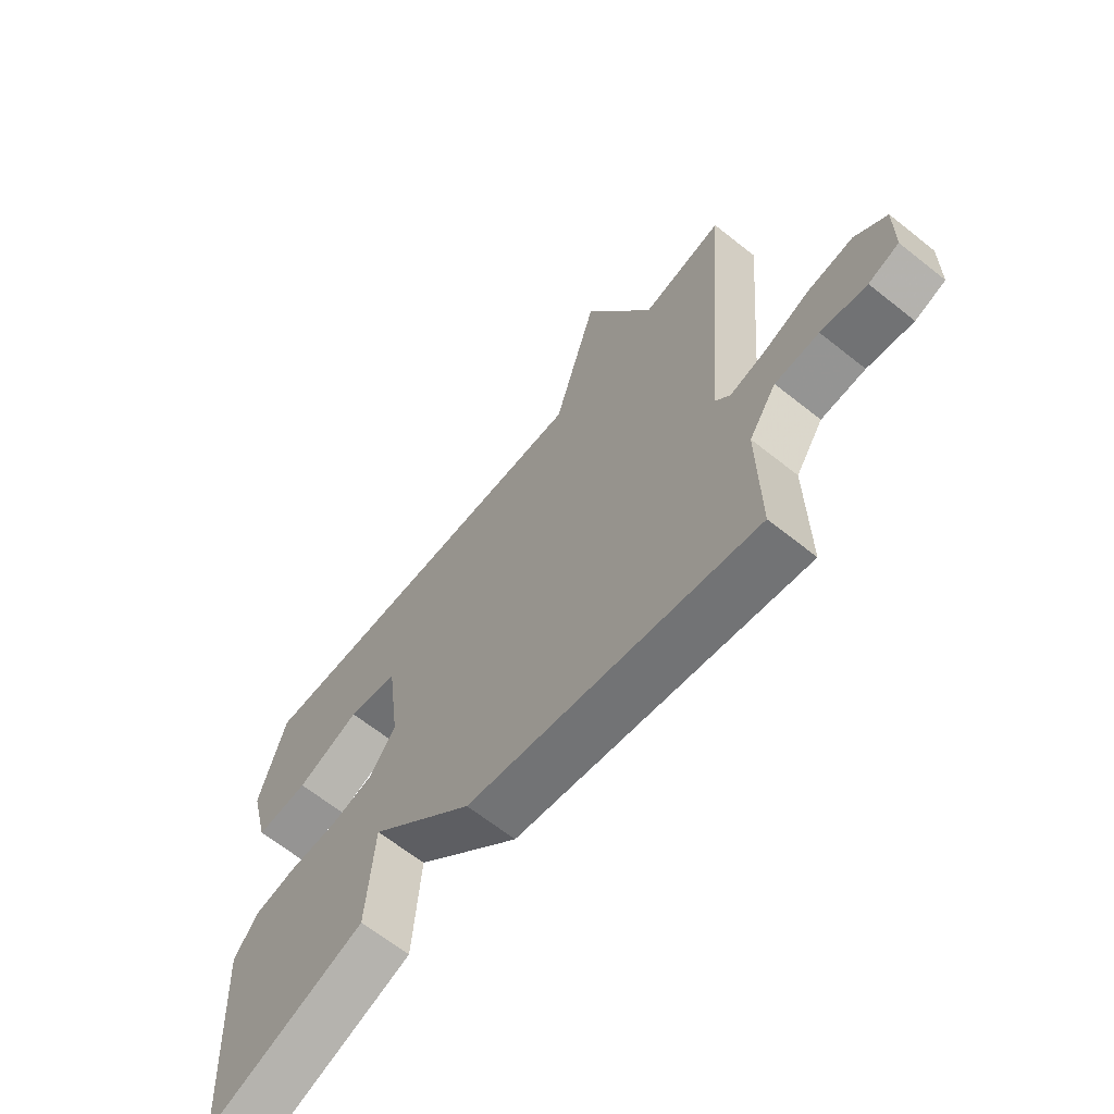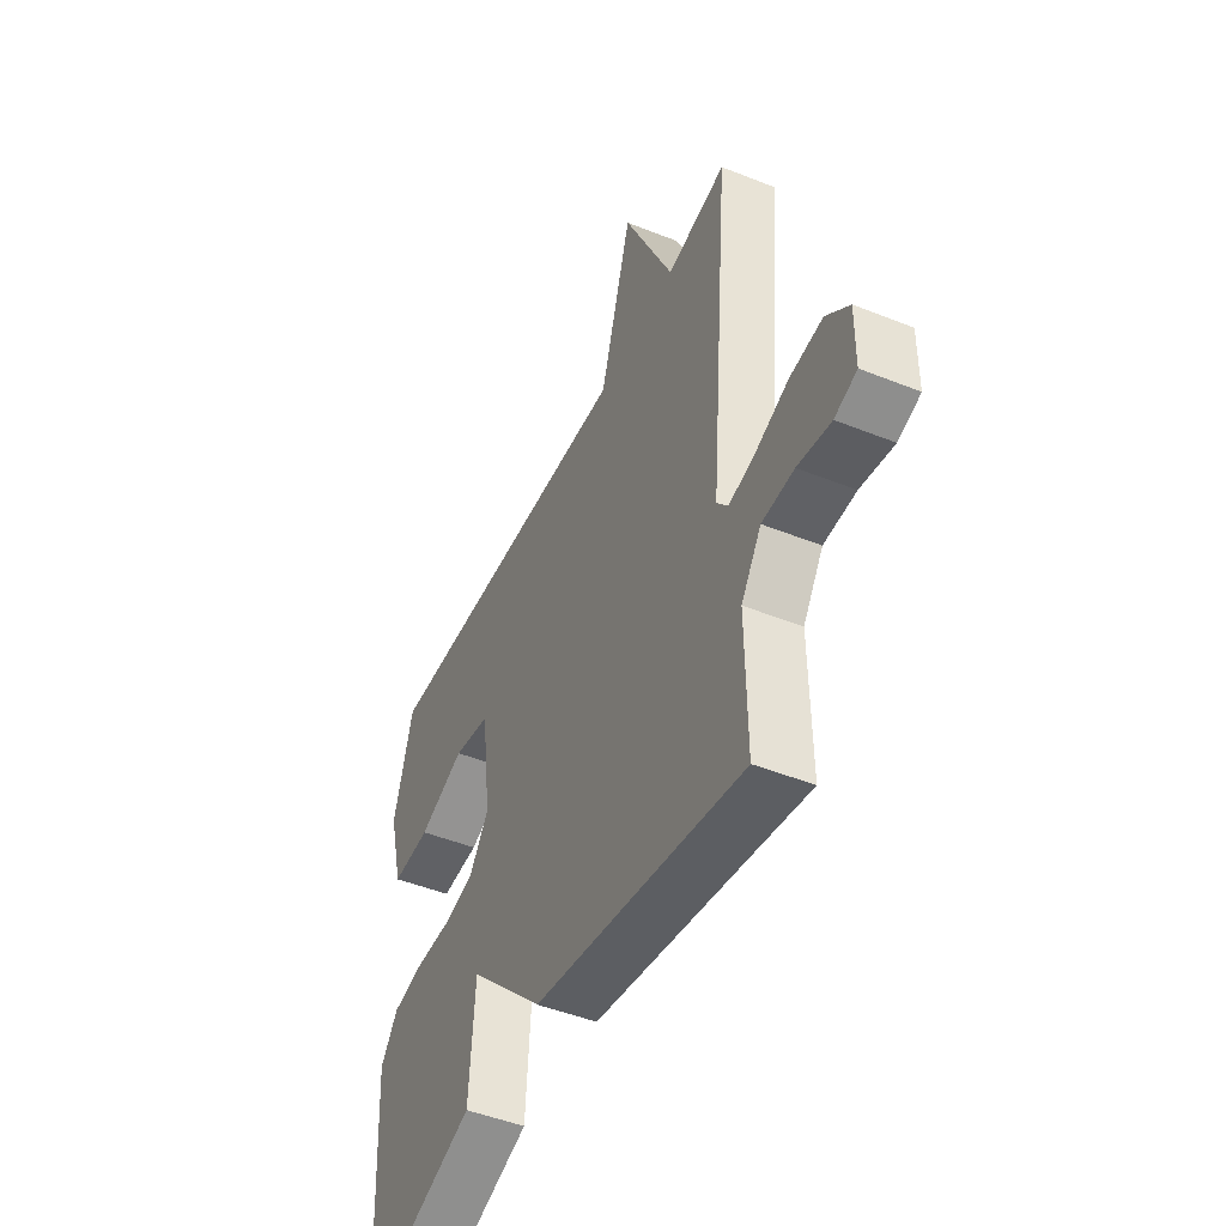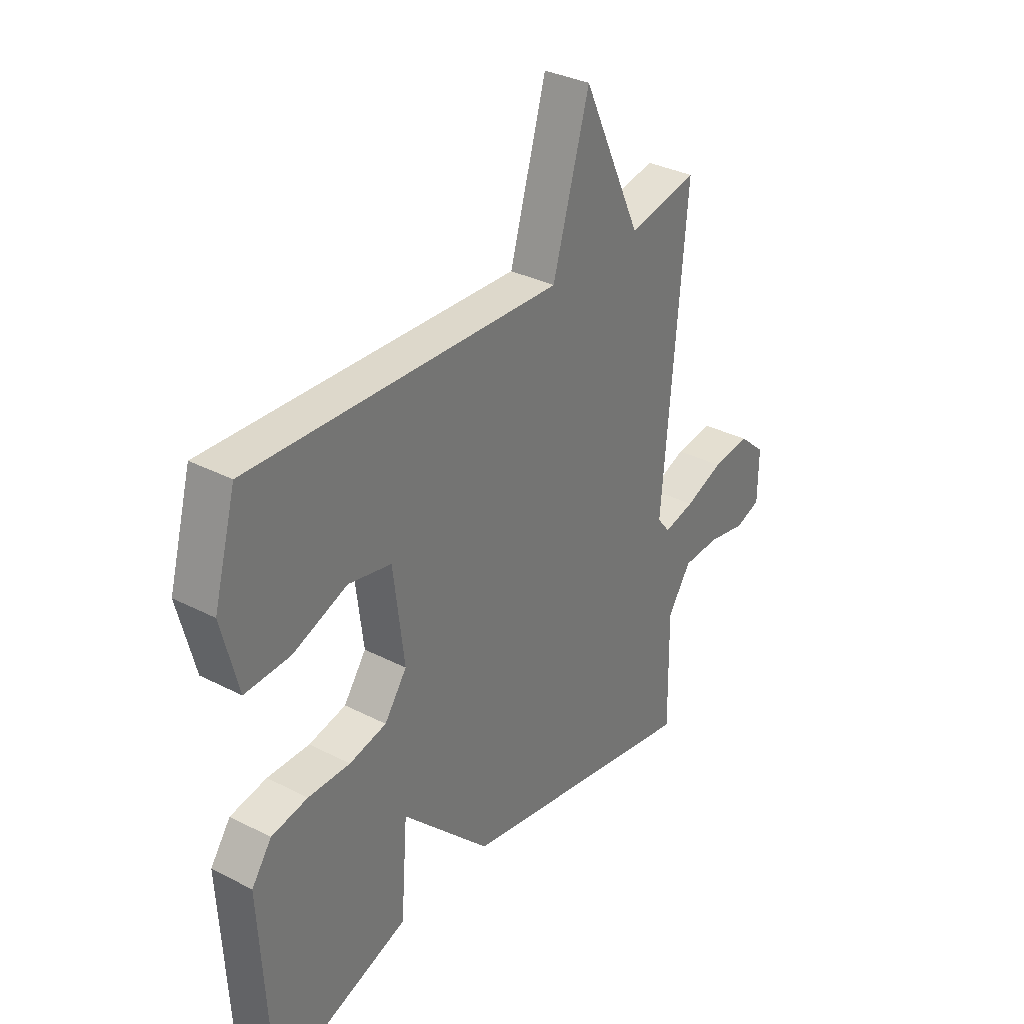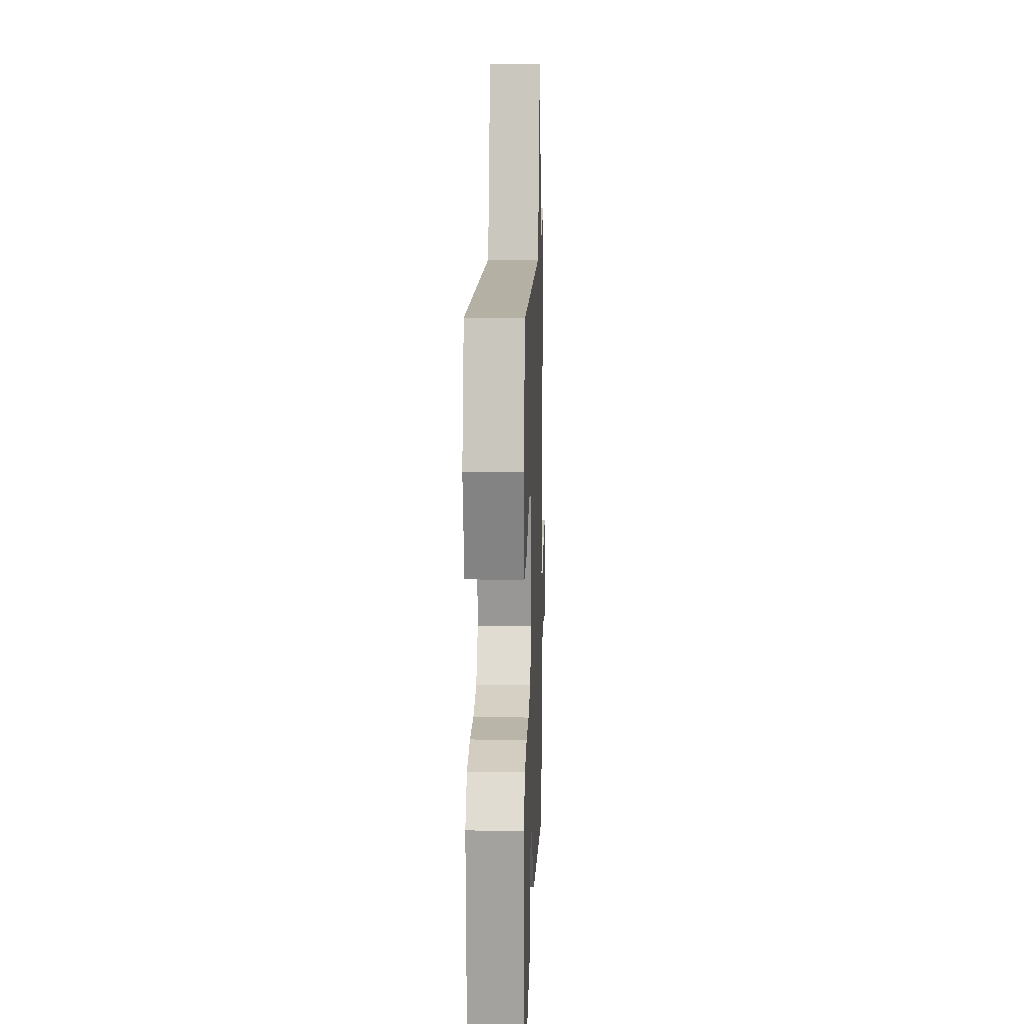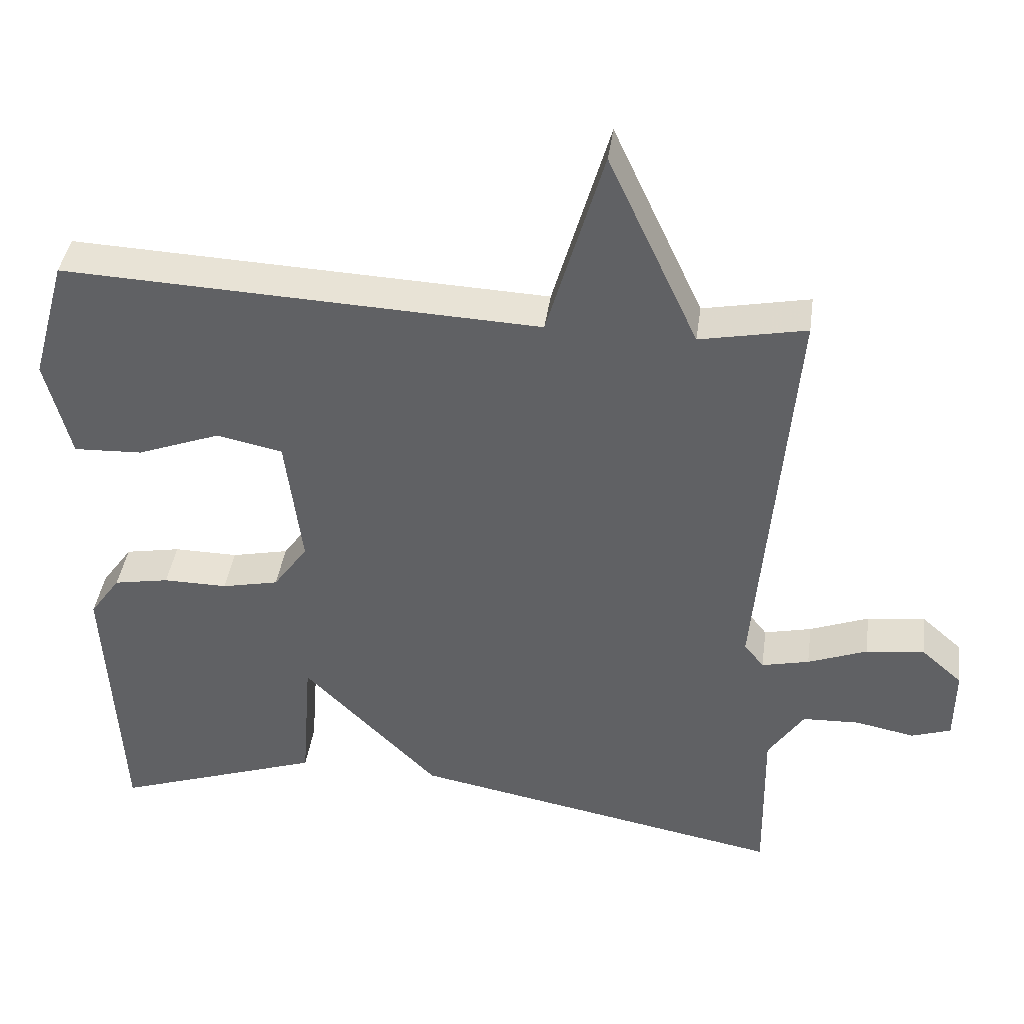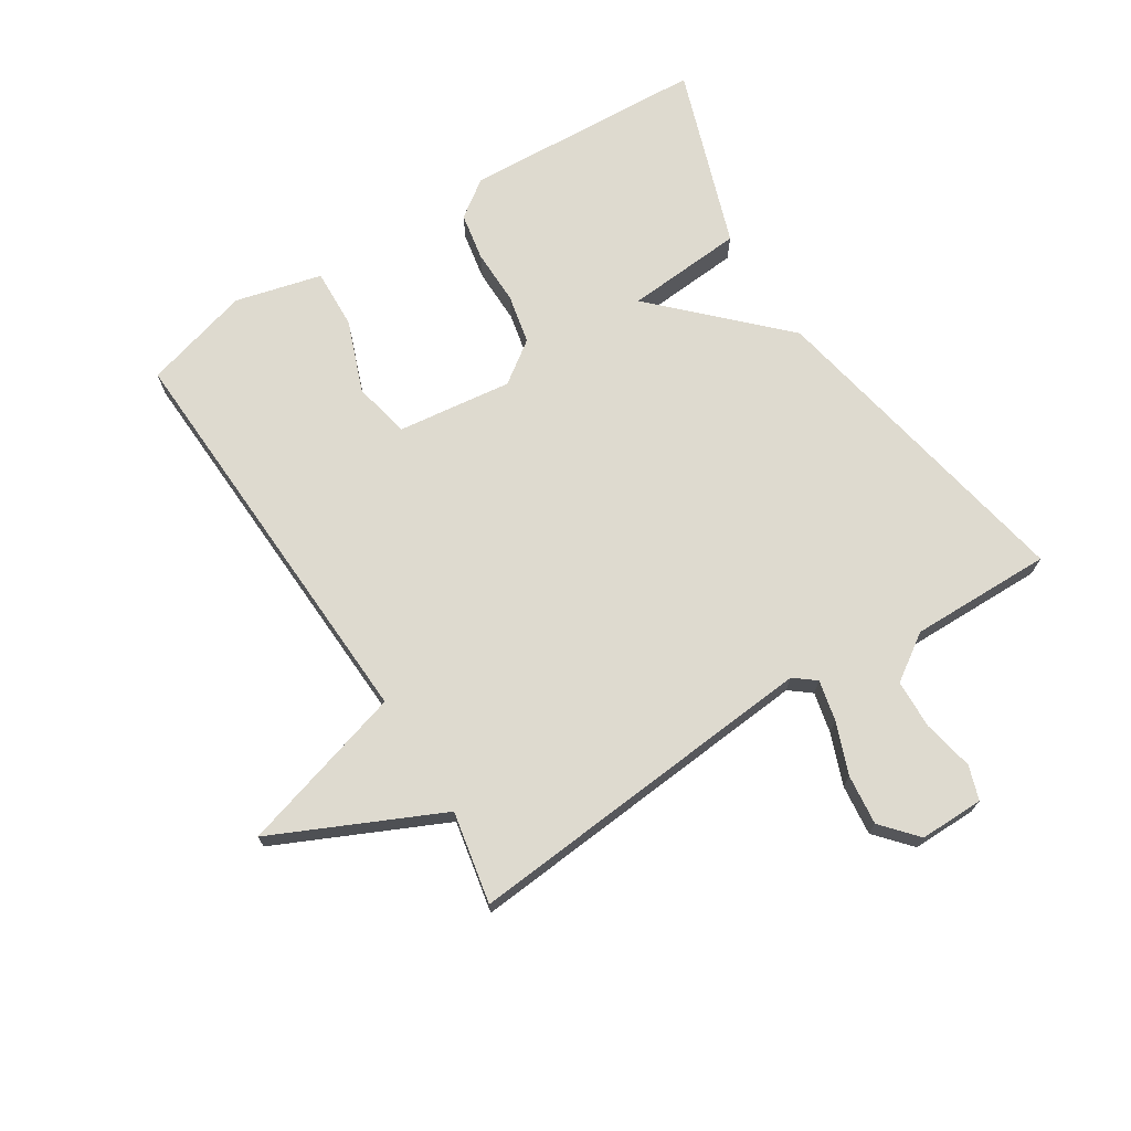
<metadata>
{"format":"obj","ext":"obj","renderer":"f3d","projection":"perspective","resolution":1024,"background":"white","views":[{"elev":-65.2,"azim":51.3,"up":"+Z"},{"elev":-47.5,"azim":65.7,"up":"+Z"},{"elev":33.2,"azim":-54.6,"up":"+Z"},{"elev":14.2,"azim":-88.1,"up":"+Z"},{"elev":40.3,"azim":7.8,"up":"+Z"},{"elev":71.0,"azim":57.6,"up":"+Y"}]}
</metadata>
<code>
v 0.5 0.07 0.5
v 0.451 0.07 -0.067
v 0.478 0.07 -0.101
v 0.543 0.07 -0.086
v 0.624 0.07 -0.055
v 0.704 0.07 -0.046
v 0.76 0.07 -0.095
v 0.759 0.07 -0.197
v 0.705 0.07 -0.215
v 0.624 0.07 -0.199
v 0.546 0.07 -0.202
v 0.497 0.07 -0.275
v 0.5 0.07 -0.5
v -0.014 0.07 -0.402
v -0.2 0.07 -0.215
v -0.214 0.07 -0.402
v -0.5 0.07 -0.5
v -0.521 0.07 -0.116
v -0.479 0.07 -0.057
v -0.403 0.07 -0.043
v -0.315 0.07 -0.044
v -0.237 0.07 -0.027
v -0.19 0.07 0.039
v -0.213 0.07 0.221
v -0.303 0.07 0.24
v -0.417 0.07 0.197
v -0.512 0.07 0.193
v -0.547 0.07 0.33
v -0.5 0.07 0.5
v 0.154 0.07 0.471
v 0.231 0.07 0.736
v 0.354 0.07 0.471
v 0.5 0 0.5
v 0.451 0 -0.067
v 0.478 0 -0.101
v 0.543 0 -0.086
v 0.624 0 -0.055
v 0.704 0 -0.046
v 0.76 0 -0.095
v 0.759 0 -0.197
v 0.705 0 -0.215
v 0.624 0 -0.199
v 0.546 0 -0.202
v 0.497 0 -0.275
v 0.5 0 -0.5
v -0.014 0 -0.402
v -0.2 0 -0.215
v -0.214 0 -0.402
v -0.5 0 -0.5
v -0.521 0 -0.116
v -0.479 0 -0.057
v -0.403 0 -0.043
v -0.315 0 -0.044
v -0.237 0 -0.027
v -0.19 0 0.039
v -0.213 0 0.221
v -0.303 0 0.24
v -0.417 0 0.197
v -0.512 0 0.193
v -0.547 0 0.33
v -0.5 0 0.5
v 0.154 0 0.471
v 0.231 0 0.736
v 0.354 0 0.471
f 30 31 32
f 28 29 30
f 27 28 30
f 26 27 30
f 25 26 30
f 24 25 30 32
f 32 1 2
f 24 32 2
f 23 24 2
f 19 20 21
f 18 19 21
f 17 18 21
f 16 17 21
f 15 16 21
f 15 21 22
f 14 15 22
f 13 14 22
f 12 13 22
f 23 2 3
f 22 23 3
f 12 22 3
f 11 12 3
f 8 9 10
f 7 8 10
f 6 7 10
f 5 6 10
f 4 5 10
f 3 4 10 11
f 64 63 62
f 62 61 60
f 62 60 59
f 62 59 58
f 62 58 57
f 64 62 57 56
f 34 33 64
f 34 64 56
f 34 56 55
f 53 52 51
f 53 51 50
f 53 50 49
f 53 49 48
f 53 48 47
f 54 53 47
f 54 47 46
f 54 46 45
f 54 45 44
f 35 34 55
f 35 55 54
f 35 54 44
f 35 44 43
f 42 41 40
f 42 40 39
f 42 39 38
f 42 38 37
f 42 37 36
f 43 42 36 35
f 1 33 34 2
f 2 34 35 3
f 3 35 36 4
f 4 36 37 5
f 5 37 38 6
f 6 38 39 7
f 7 39 40 8
f 8 40 41 9
f 9 41 42 10
f 10 42 43 11
f 11 43 44 12
f 12 44 45 13
f 13 45 46 14
f 14 46 47 15
f 15 47 48 16
f 16 48 49 17
f 17 49 50 18
f 18 50 51 19
f 19 51 52 20
f 20 52 53 21
f 21 53 54 22
f 22 54 55 23
f 23 55 56 24
f 24 56 57 25
f 25 57 58 26
f 26 58 59 27
f 27 59 60 28
f 28 60 61 29
f 29 61 62 30
f 30 62 63 31
f 31 63 64 32
f 32 64 33 1

</code>
